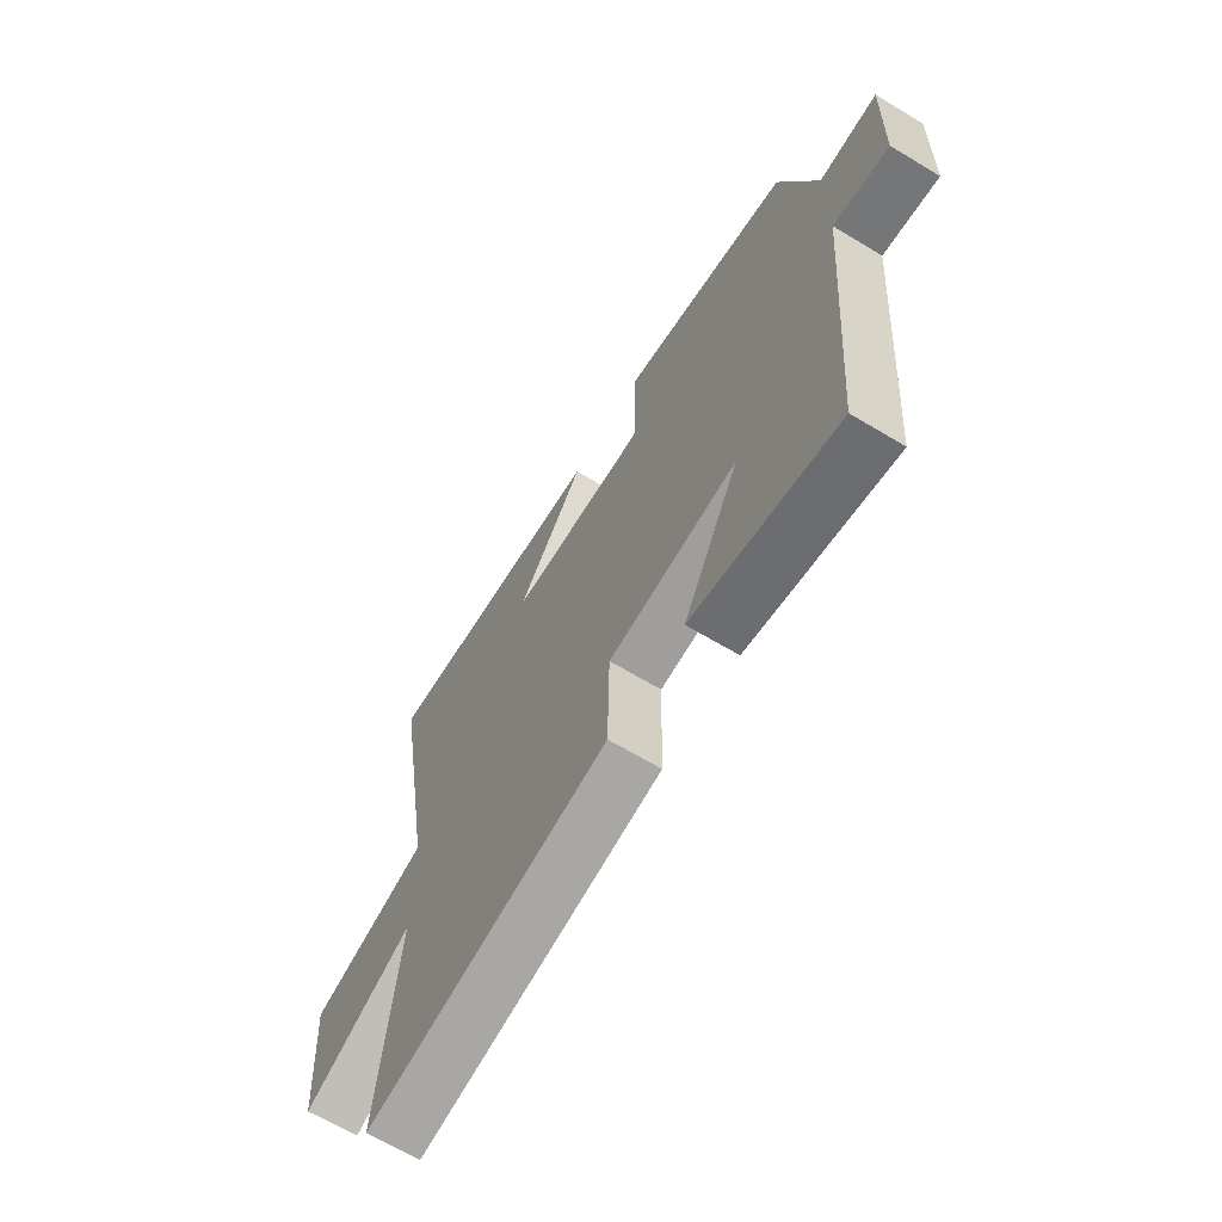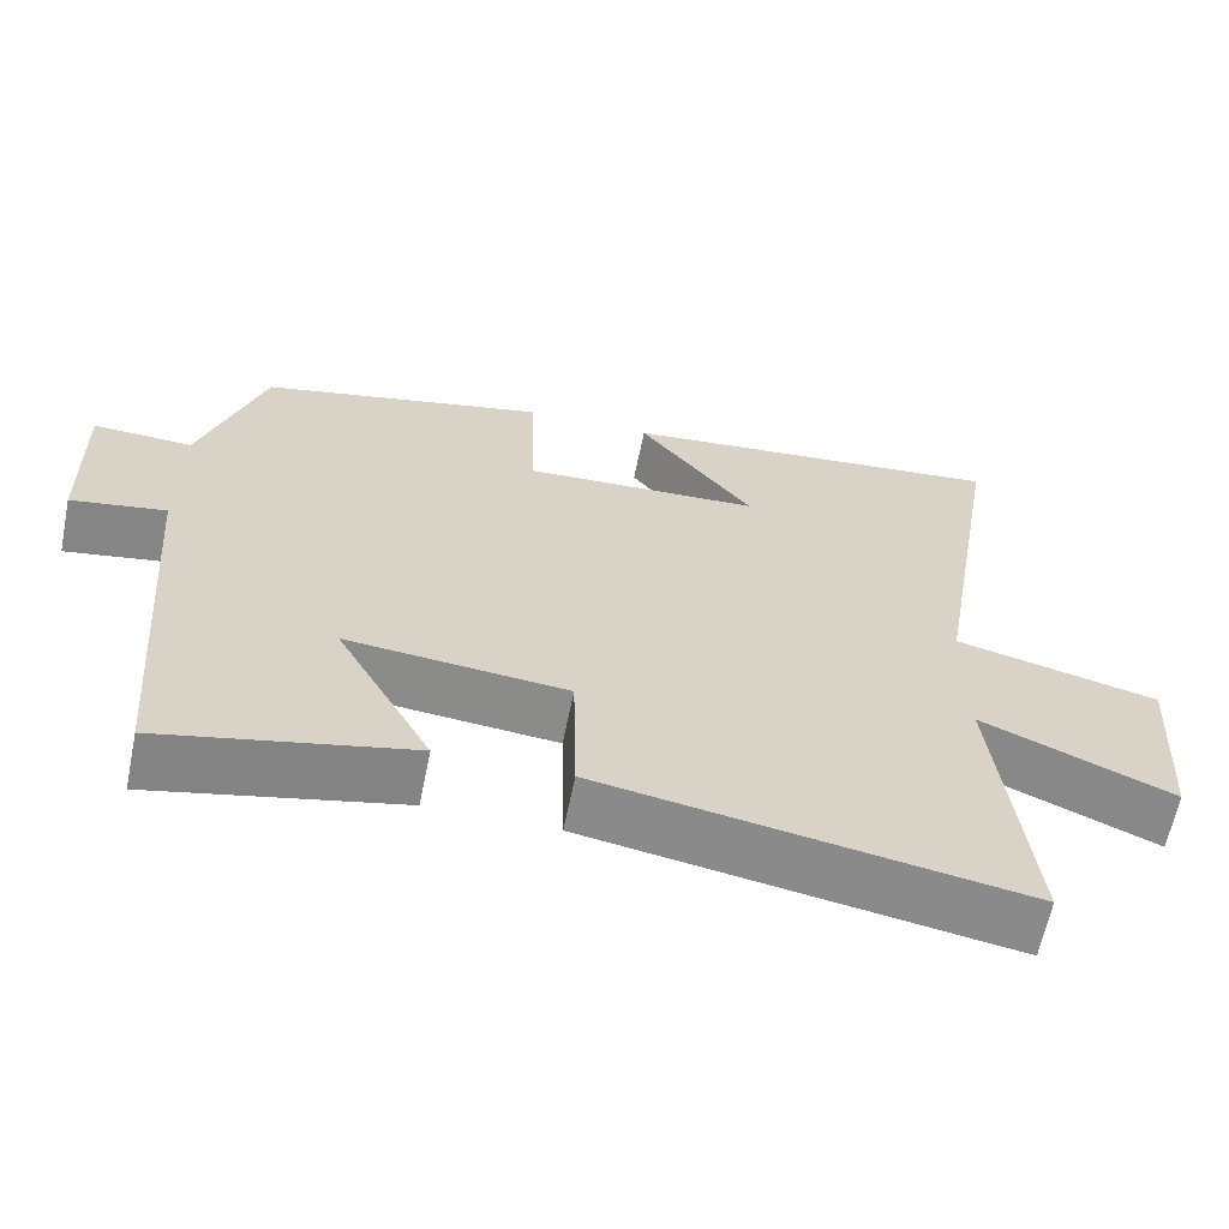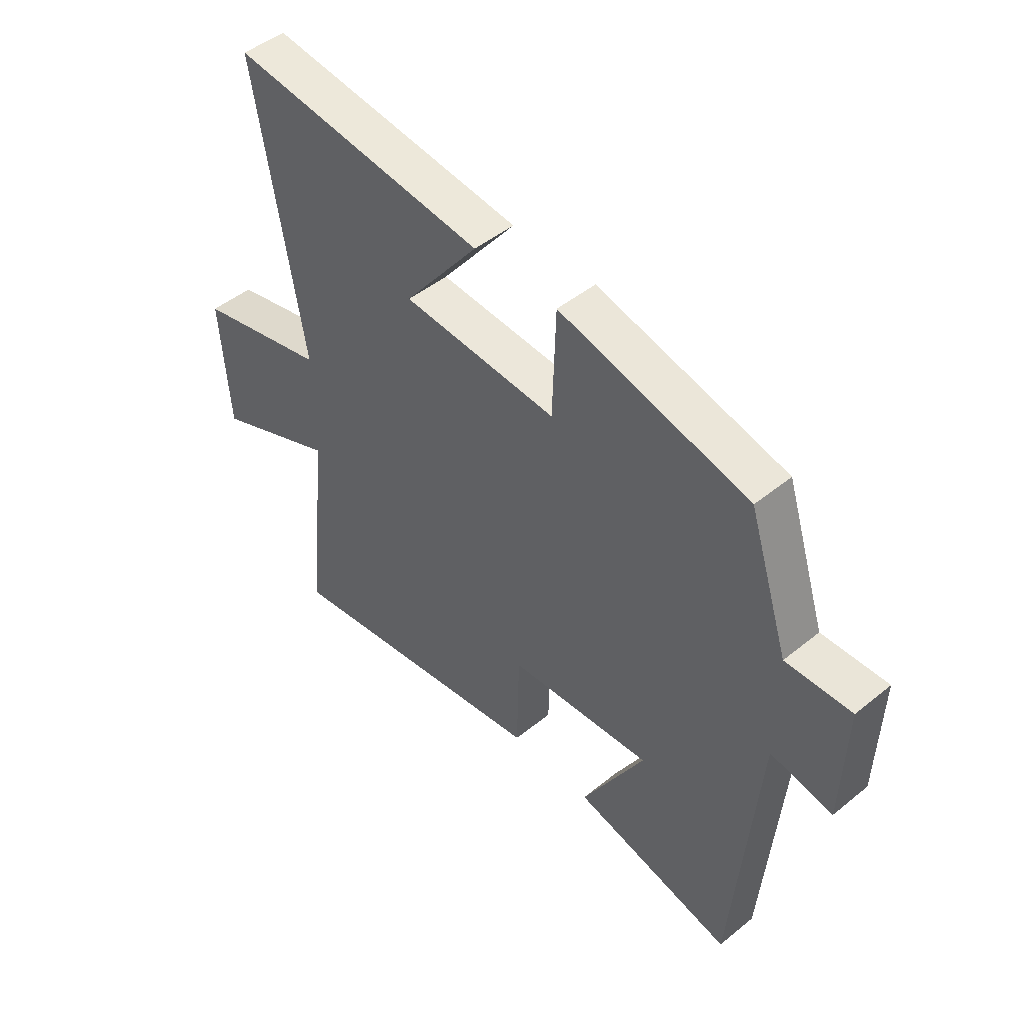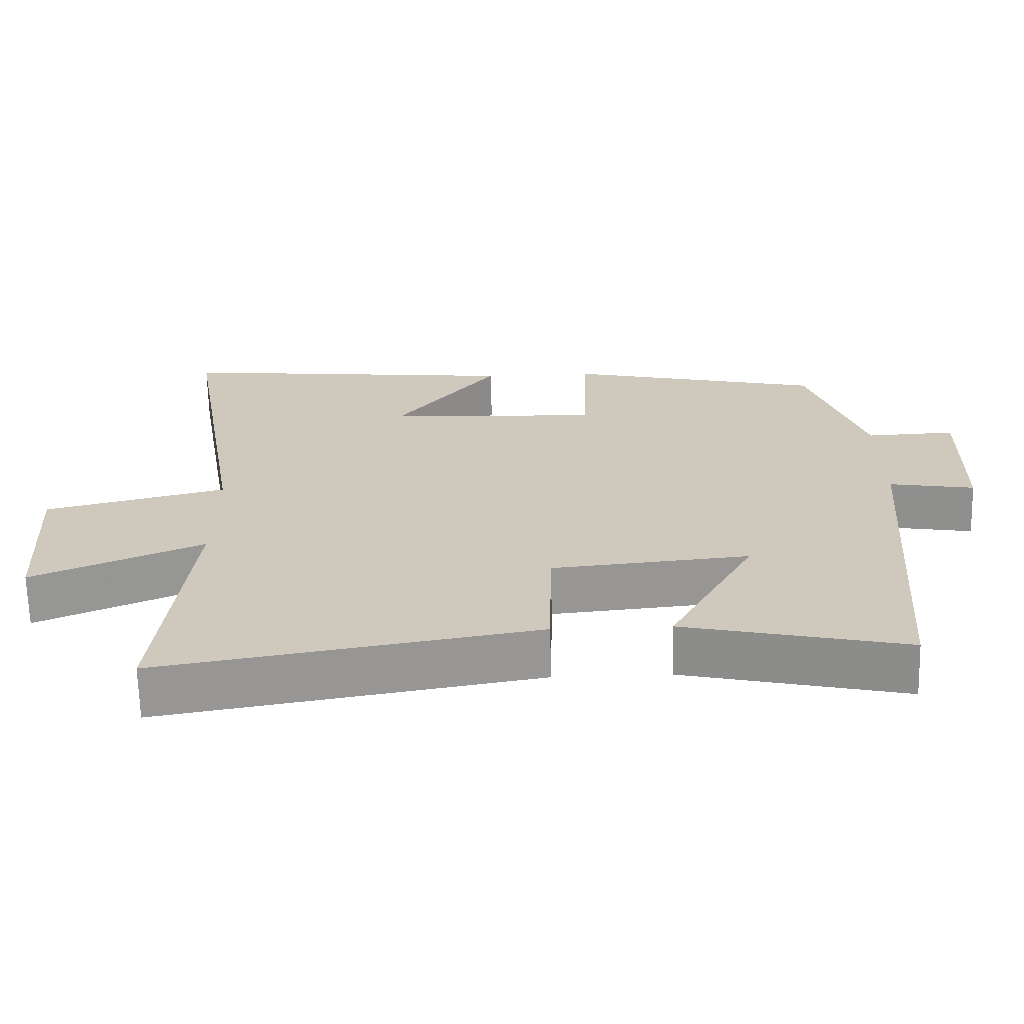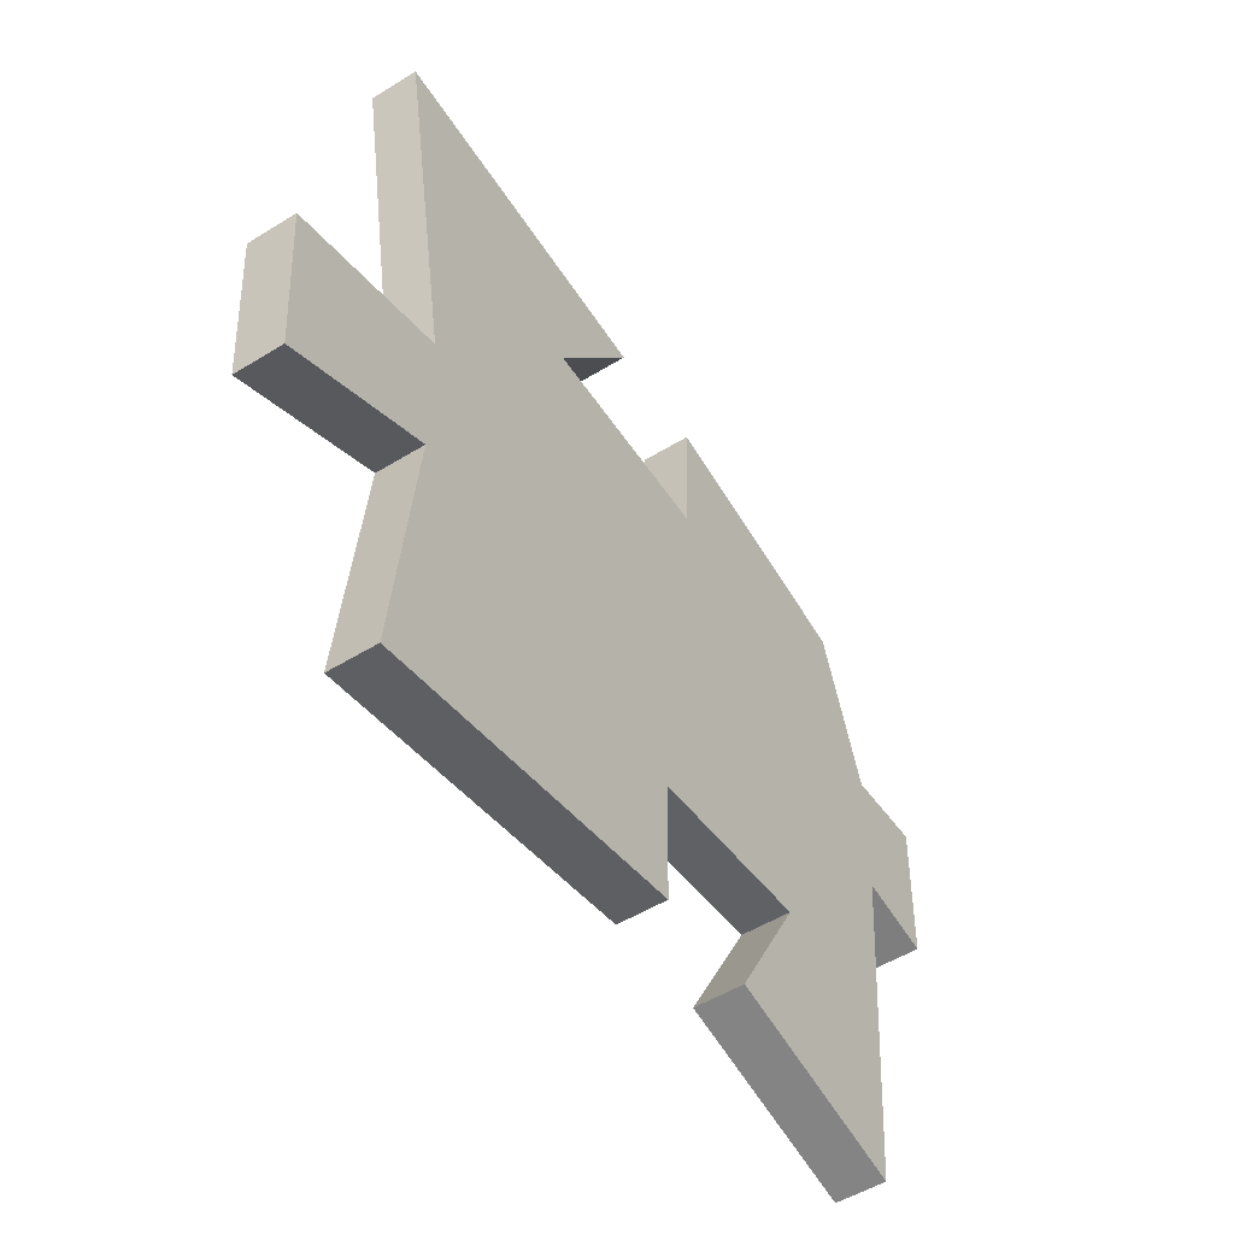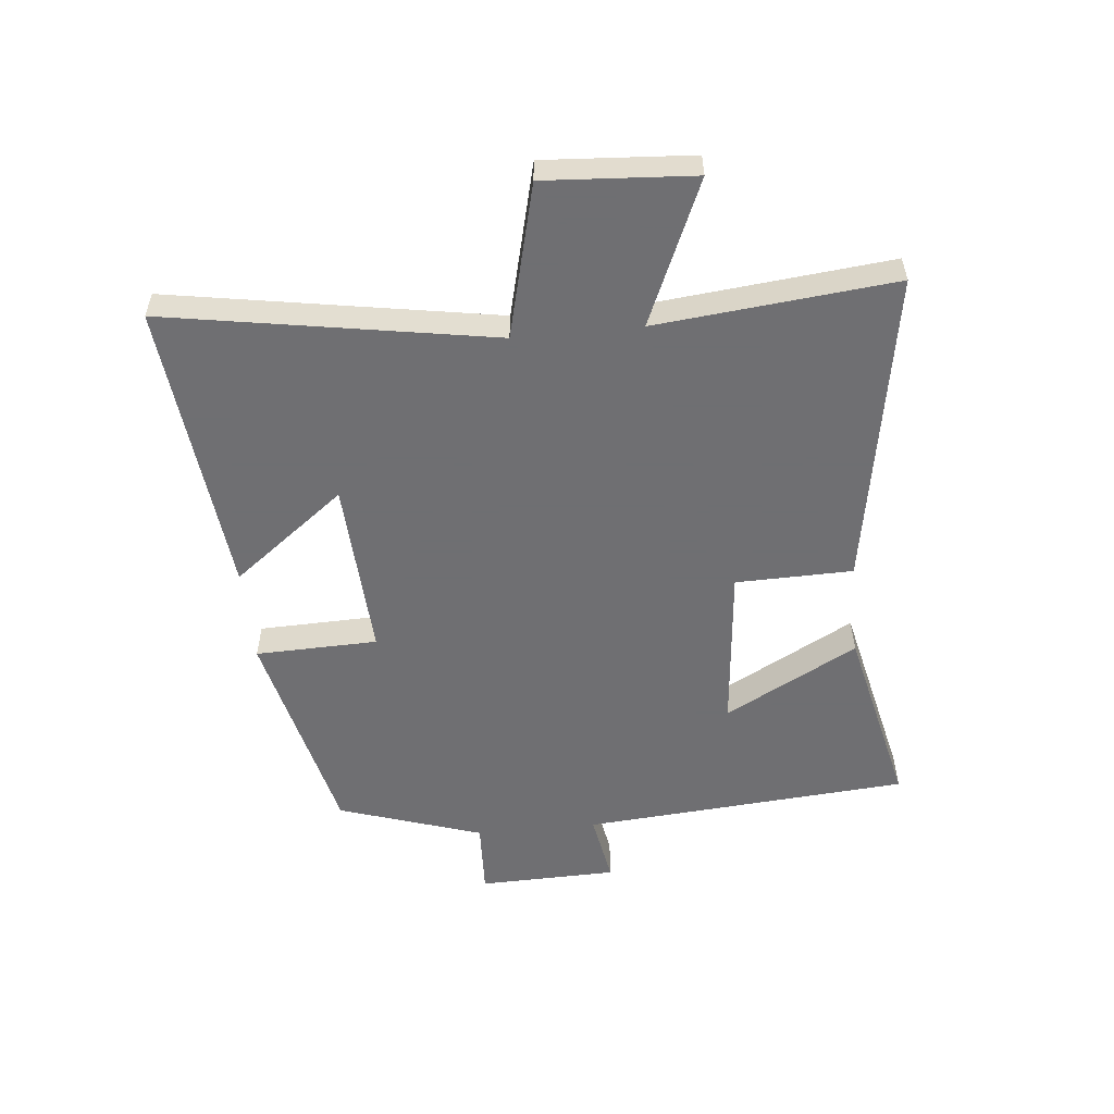
<metadata>
{"format":"obj","ext":"obj","renderer":"f3d","projection":"perspective","resolution":1024,"background":"white","views":[{"elev":-66.0,"azim":-121.1,"up":"+Z"},{"elev":-63.4,"azim":-11.5,"up":"+Z"},{"elev":47.6,"azim":-132.4,"up":"+Z"},{"elev":-67.3,"azim":-178.6,"up":"+Z"},{"elev":-51.9,"azim":123.7,"up":"+Z"},{"elev":-54.7,"azim":95.6,"up":"+Y"}]}
</metadata>
<code>
v 0.591 0.07 0.552
v 0.5 0.07 0.011
v 0.754 0.07 -0.052
v 0.738 0.07 -0.298
v 0.5 0.07 -0.195
v 0.54 0.07 -0.589
v 0.014 0.07 -0.5
v 0.01 0.07 -0.306
v -0.266 0.07 -0.28
v -0.146 0.07 -0.5
v -0.456 0.07 -0.571
v -0.5 0.07 -0.028
v -0.619 0.07 -0.049
v -0.625 0.07 0.181
v -0.5 0.07 0.176
v -0.422 0.07 0.415
v -0.06 0.07 0.5
v -0.054 0.07 0.297
v 0.244 0.07 0.313
v 0.1 0.07 0.5
v 0.591 0 0.552
v 0.5 0 0.011
v 0.754 0 -0.052
v 0.738 0 -0.298
v 0.5 0 -0.195
v 0.54 0 -0.589
v 0.014 0 -0.5
v 0.01 0 -0.306
v -0.266 0 -0.28
v -0.146 0 -0.5
v -0.456 0 -0.571
v -0.5 0 -0.028
v -0.619 0 -0.049
v -0.625 0 0.181
v -0.5 0 0.176
v -0.422 0 0.415
v -0.06 0 0.5
v -0.054 0 0.297
v 0.244 0 0.313
v 0.1 0 0.5
f 19 20 1 2
f 18 19 2
f 15 16 17 18
f 15 18 2
f 12 13 14 15
f 9 10 11 12
f 8 9 12 15
f 5 6 7 8
f 5 8 15 2
f 2 3 4 5
f 22 21 40 39
f 22 39 38
f 38 37 36 35
f 22 38 35
f 35 34 33 32
f 32 31 30 29
f 35 32 29 28
f 28 27 26 25
f 22 35 28 25
f 25 24 23 22
f 1 21 22 2
f 2 22 23 3
f 3 23 24 4
f 4 24 25 5
f 5 25 26 6
f 6 26 27 7
f 7 27 28 8
f 8 28 29 9
f 9 29 30 10
f 10 30 31 11
f 11 31 32 12
f 12 32 33 13
f 13 33 34 14
f 14 34 35 15
f 15 35 36 16
f 16 36 37 17
f 17 37 38 18
f 18 38 39 19
f 19 39 40 20
f 20 40 21 1

</code>
